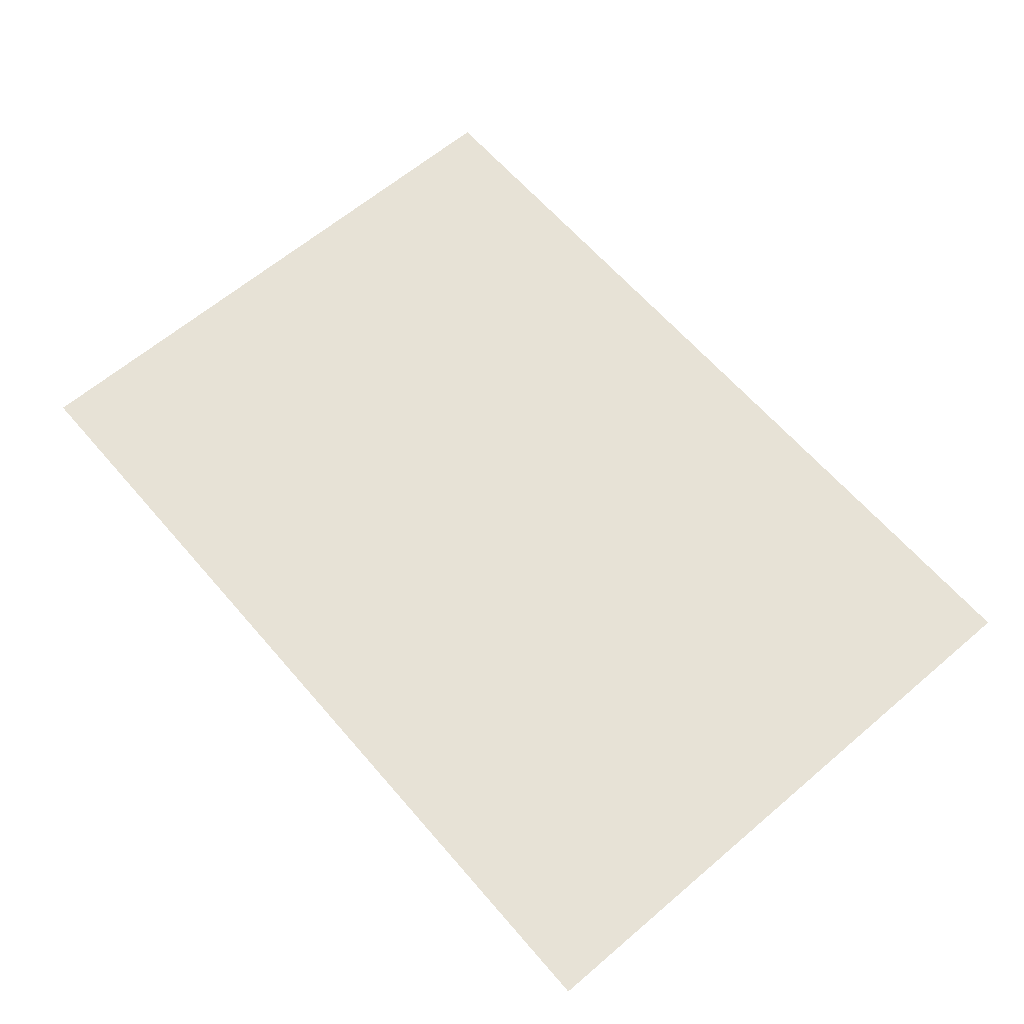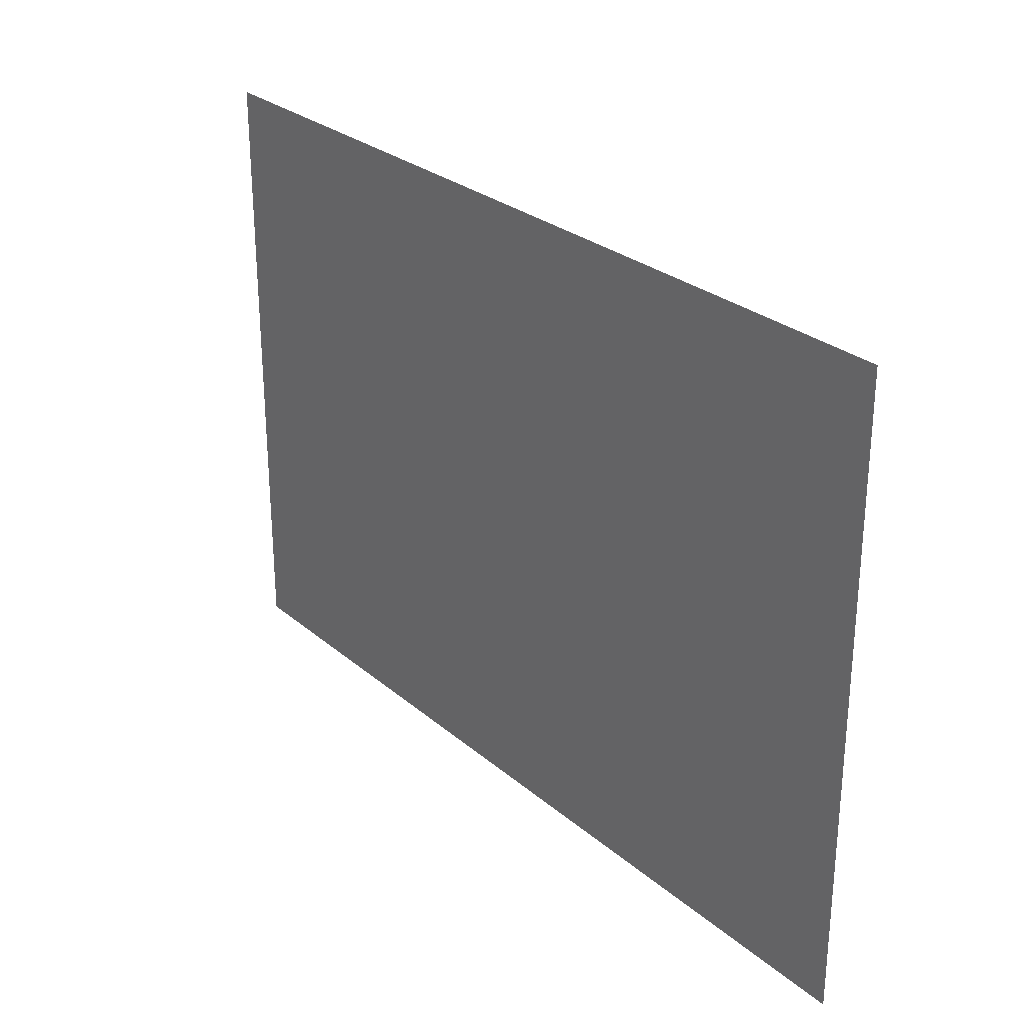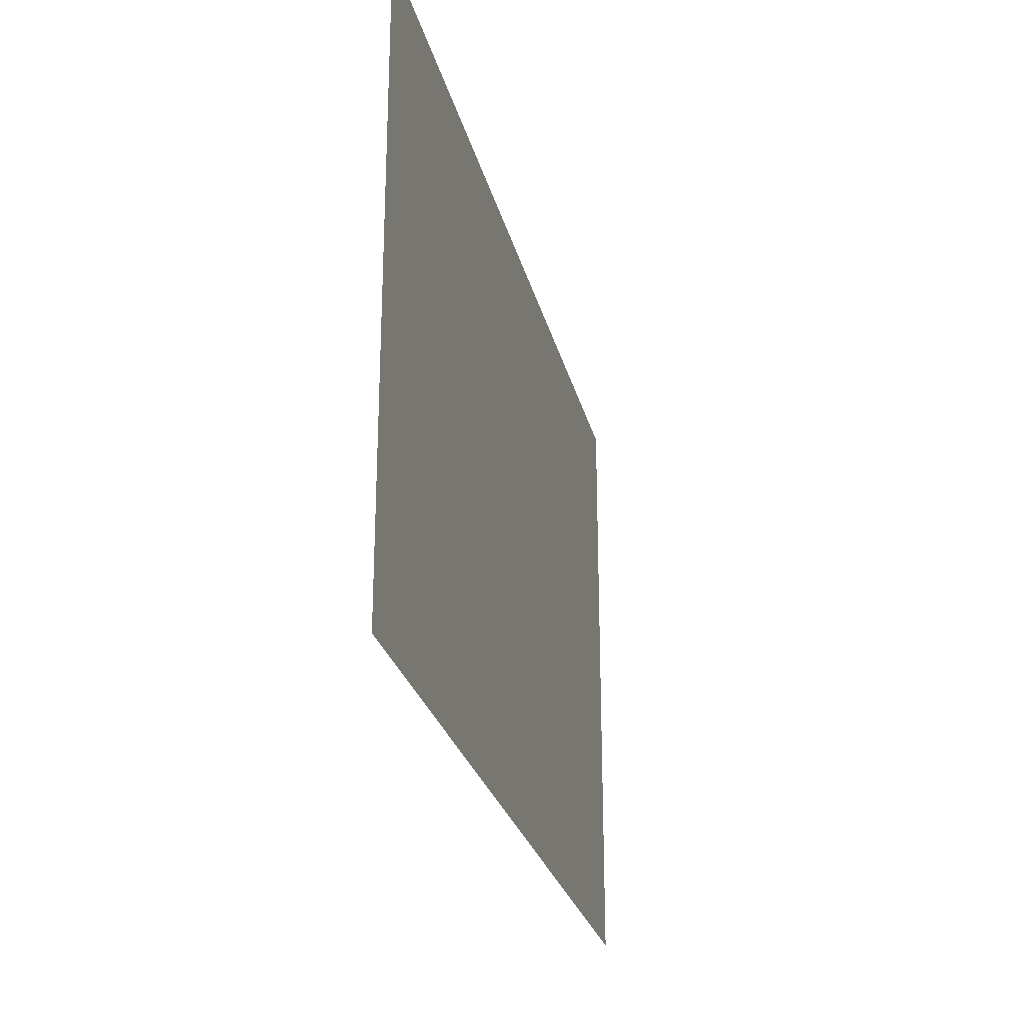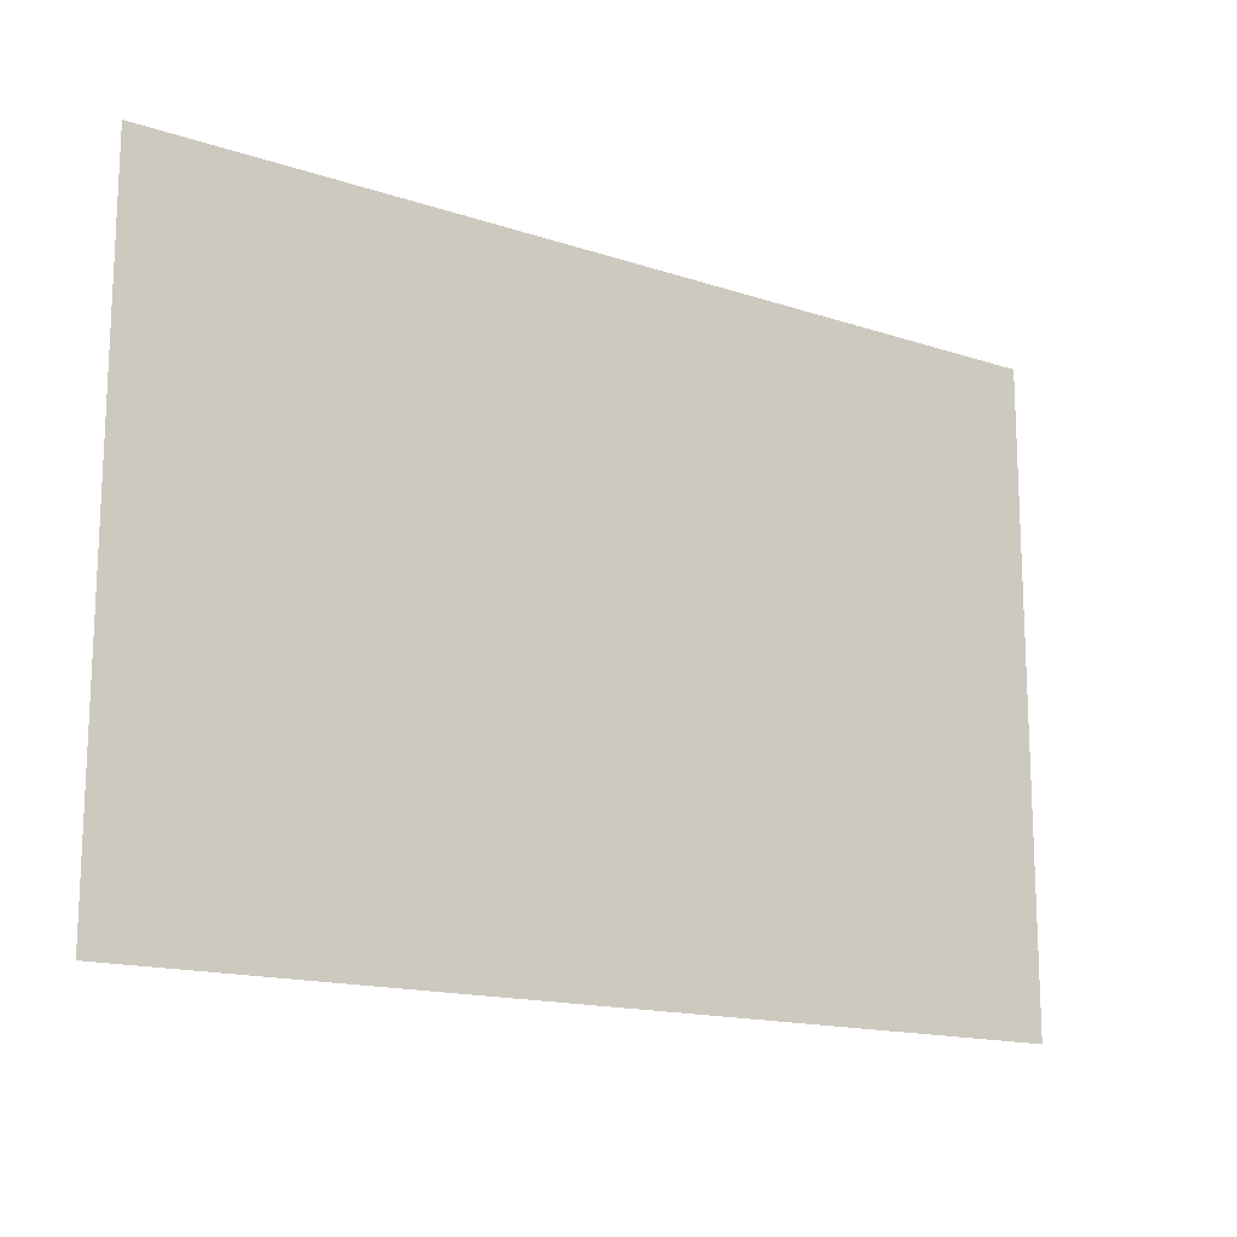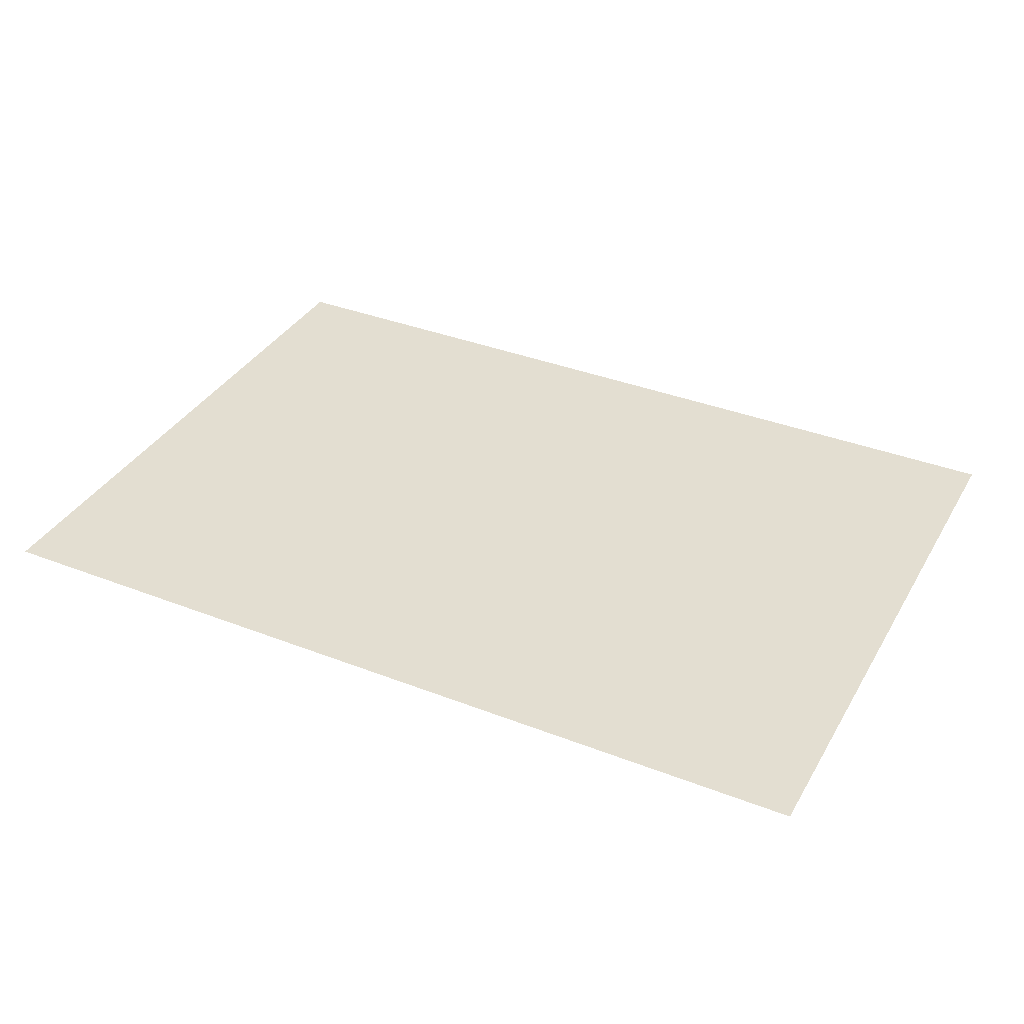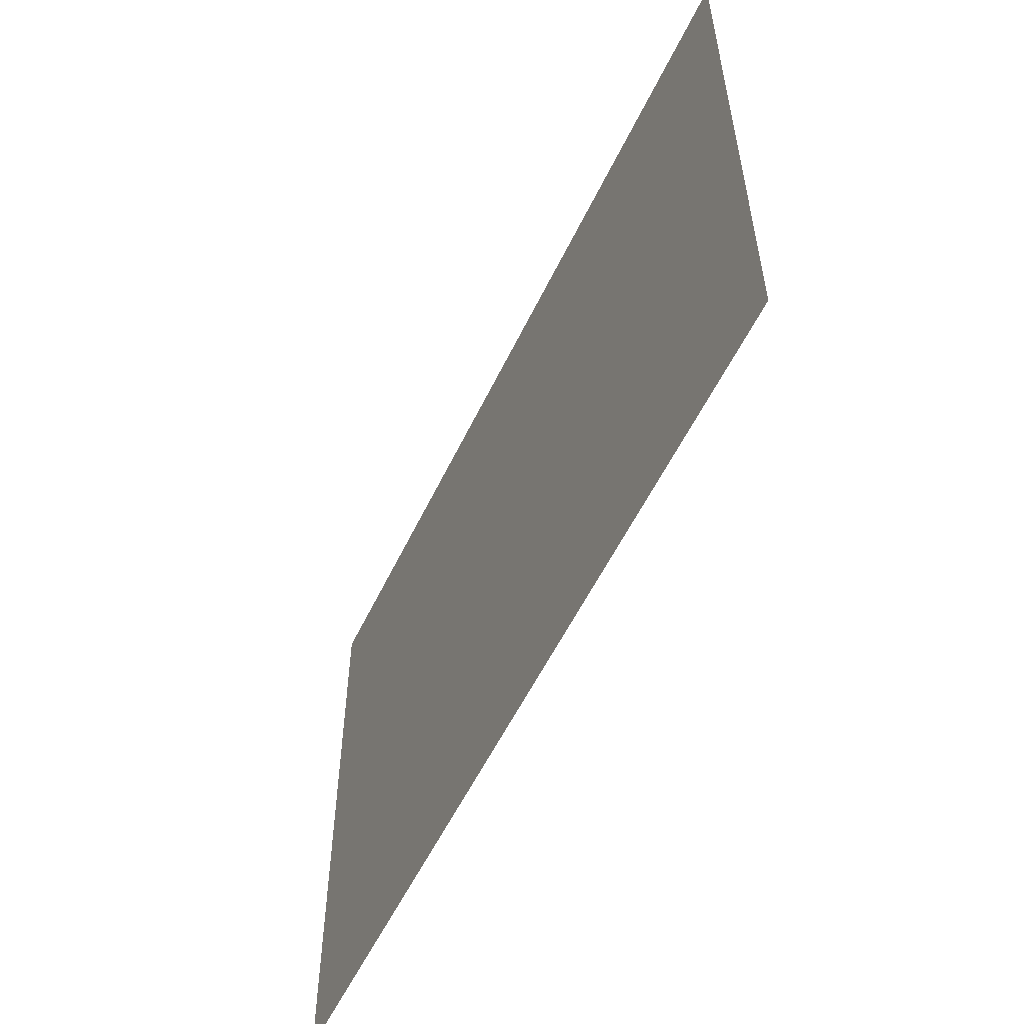
<metadata>
{"format":"obj","ext":"obj","renderer":"f3d","projection":"perspective","resolution":1024,"background":"white","views":[{"elev":63.2,"azim":49.3,"up":"+Z"},{"elev":27.7,"azim":51.8,"up":"+Y"},{"elev":-26.0,"azim":-76.9,"up":"+Y"},{"elev":-15.4,"azim":144.8,"up":"+Y"},{"elev":36.3,"azim":26.9,"up":"+Z"},{"elev":-55.4,"azim":64.8,"up":"+Y"}]}
</metadata>
<code>
o Seahare_01_Plane.037
v -0.3596 0 -0
v 0.3596 0 -0
v -0.3596 0.4983 0
v 0.3596 0.4983 0
f 1 2 4 3

</code>
